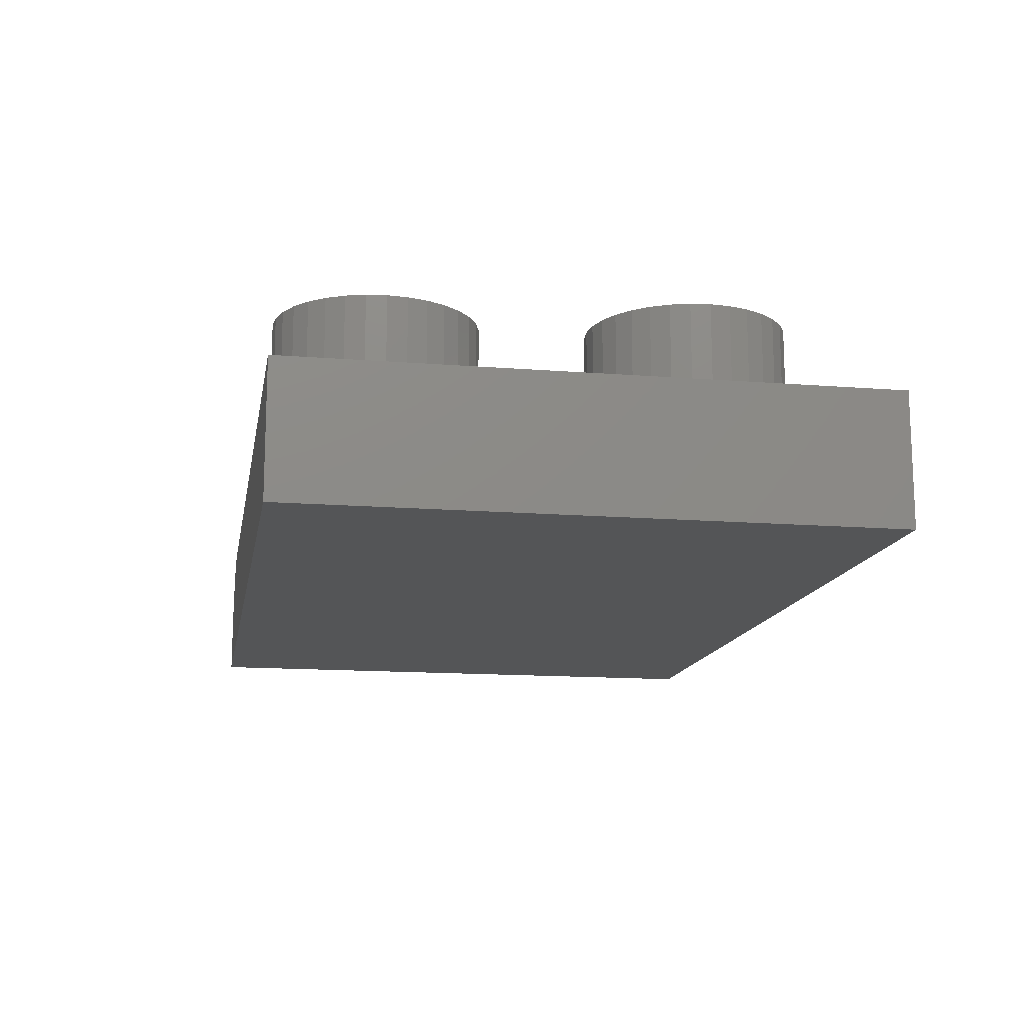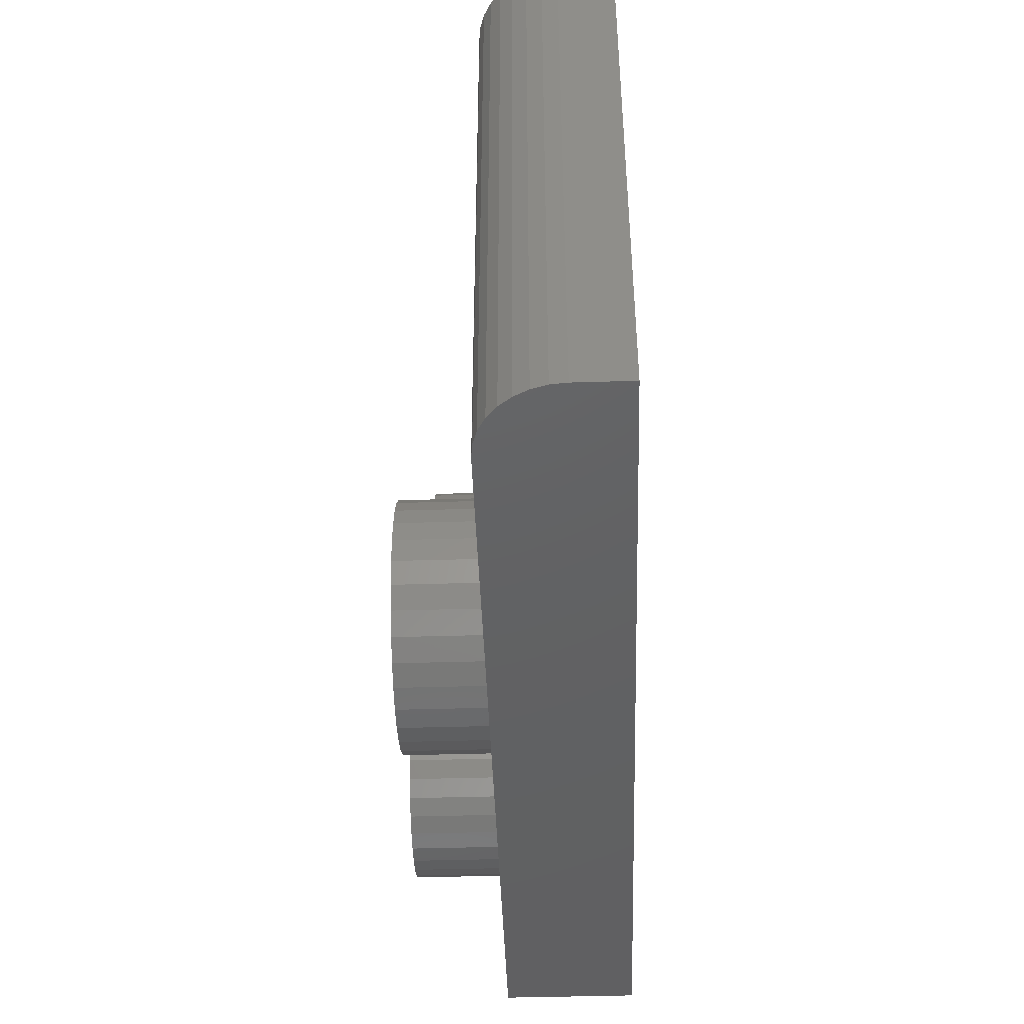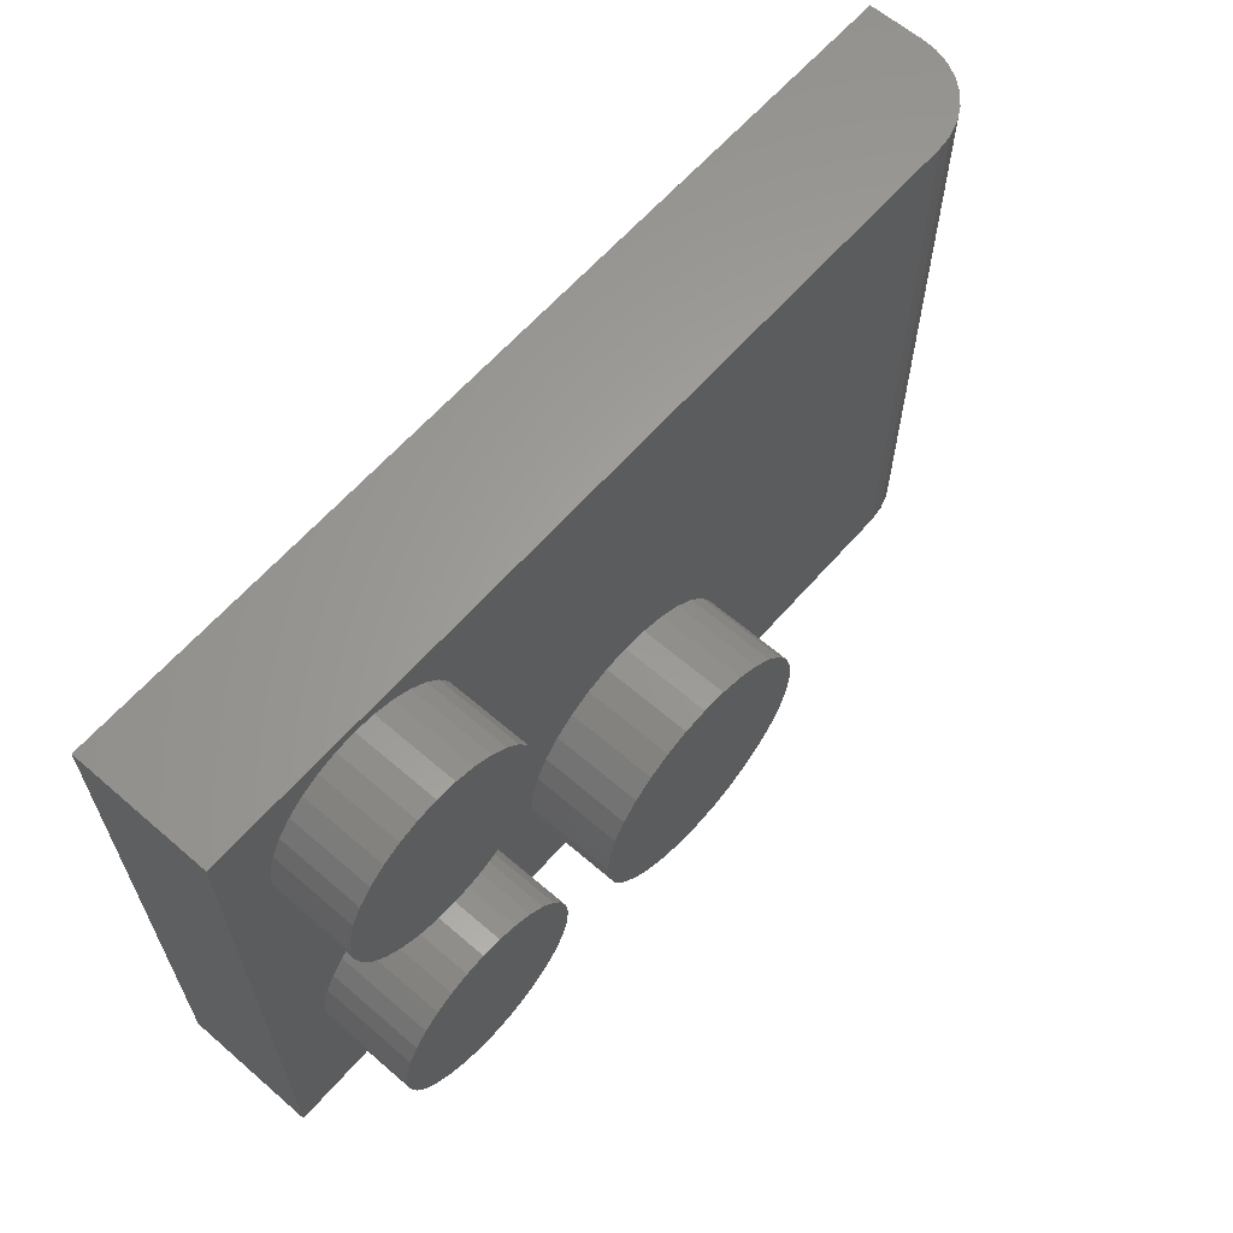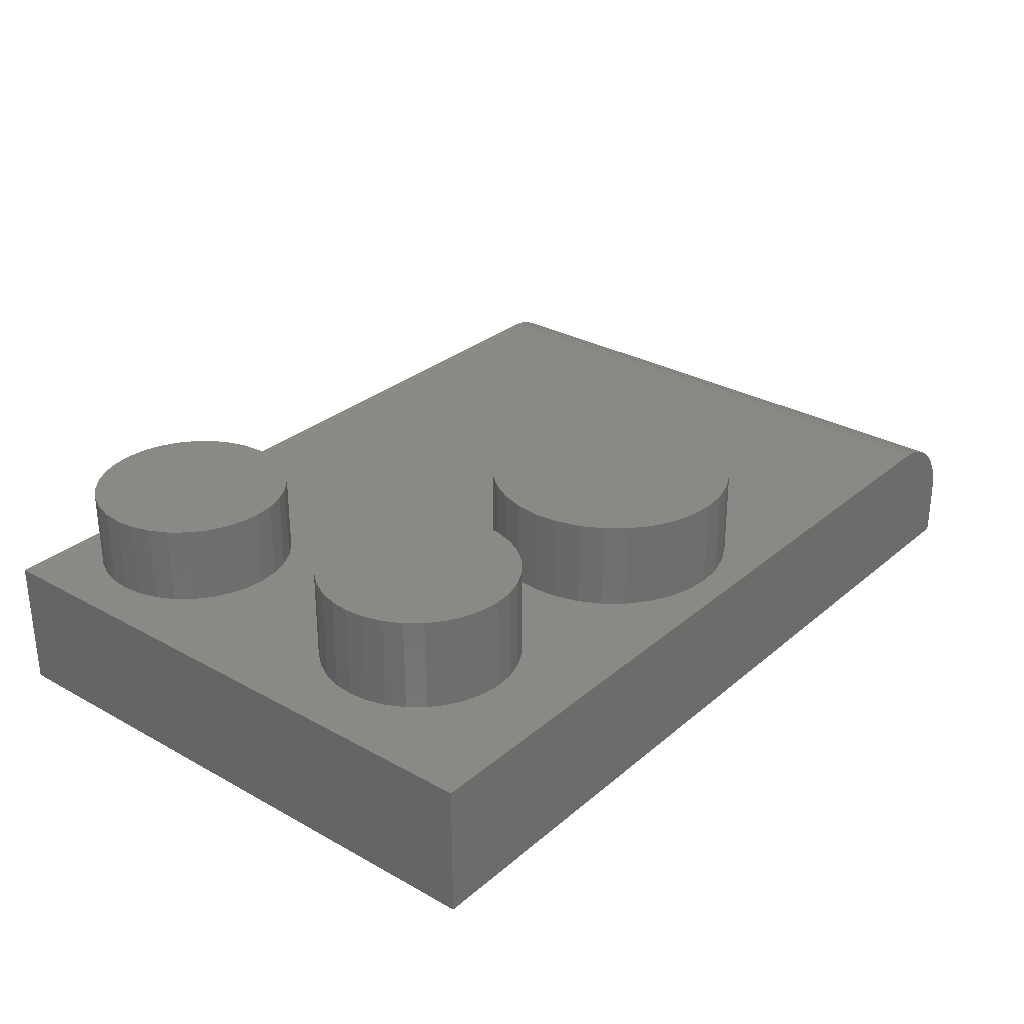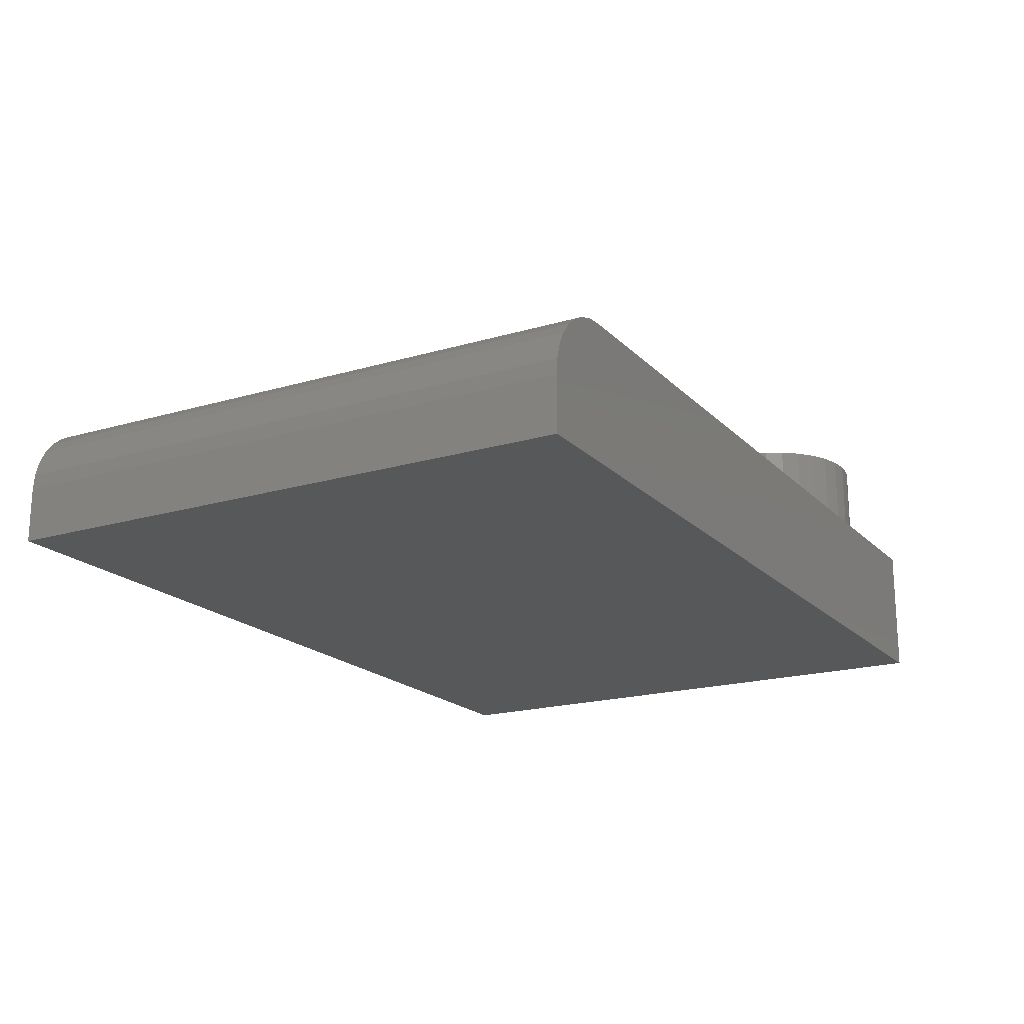
<metadata>
{"format":"stl","ext":"stl","renderer":"f3d","projection":"perspective","resolution":1024,"background":"white","views":[{"elev":-14.0,"azim":-100.0,"up":"+Z"},{"elev":-44.1,"azim":92.0,"up":"+Y"},{"elev":62.5,"azim":-48.9,"up":"+Y"},{"elev":29.7,"azim":-50.7,"up":"+Z"},{"elev":-18.9,"azim":119.5,"up":"+Z"}]}
</metadata>
<code>
# stl→obj: 216 verts, 428 faces
v -0.4745 -0.3217 0.2109
v -0.4437 -0.3187 0.2109
v -0.4593 -0.1423 0.2109
v -0.5041 -0.3307 0.2109
v -0.03645 -0.3142 0.2109
v -0.4129 -0.3217 0.2109
v -0.07347 -0.3255 0.2109
v -0.3832 -0.3307 0.2109
v -0.1375 -0.6474 0.2109
v -0.162 -0.6175 0.2109
v -0.3832 -0.6224 0.2109
v -0.4129 -0.6314 0.2109
v -0.4437 -0.6345 0.2109
v -0.6875 -0.75 0.2109
v 0.6016 -0.75 0.2109
v 0.002056 -0.7052 0.2109
v -0.03645 -0.7014 0.2109
v -0.07347 -0.6902 0.2109
v -0.1076 -0.6719 0.2109
v -0.4745 -0.6314 0.2109
v -0.5041 -0.6224 0.2109
v -0.5314 -0.6078 0.2109
v -0.5553 -0.5882 0.2109
v -0.575 -0.5643 0.2109
v -0.5895 -0.537 0.2109
v -0.5985 -0.5074 0.2109
v -0.6016 -0.4766 0.2109
v 0.6016 0.1877 0.2109
v -0.6875 0.1877 0.2109
v -0.4593 0.1735 0.2109
v -0.4285 0.1705 0.2109
v -0.3989 0.1615 0.2109
v -0.3716 0.1469 0.2109
v -0.3476 0.1273 0.2109
v -0.328 0.1033 0.2109
v -0.3134 0.07605 0.2109
v 0.002056 -0.3104 0.2109
v 0.04056 -0.3142 0.2109
v 0.07759 -0.3255 0.2109
v 0.1117 -0.3437 0.2109
v 0.1416 -0.3683 0.2109
v 0.1662 -0.3982 0.2109
v -0.575 -0.3888 0.2109
v -0.5553 -0.3649 0.2109
v -0.4901 -0.1392 0.2109
v -0.5197 -0.1303 0.2109
v -0.547 -0.1157 0.2109
v -0.5895 -0.4161 0.2109
v -0.5709 -0.09602 0.2109
v -0.5906 -0.0721 0.2109
v -0.6052 -0.0448 0.2109
v -0.5985 -0.4458 0.2109
v -0.6142 -0.01518 0.2109
v -0.6172 0.01562 0.2109
v -0.6142 0.04643 0.2109
v -0.6052 0.07605 0.2109
v -0.5906 0.1033 0.2109
v -0.5709 0.1273 0.2109
v -0.547 0.1469 0.2109
v -0.5197 0.1615 0.2109
v -0.4901 0.1705 0.2109
v -0.3044 0.04643 0.2109
v -0.3014 0.01562 0.2109
v -0.3044 -0.01518 0.2109
v -0.3134 -0.0448 0.2109
v -0.328 -0.0721 0.2109
v -0.3476 -0.09602 0.2109
v -0.3716 -0.1157 0.2109
v -0.3989 -0.1303 0.2109
v -0.4285 -0.1392 0.2109
v 0.1844 -0.4323 0.2109
v 0.1956 -0.4693 0.2109
v 0.1994 -0.5078 0.2109
v 0.1956 -0.5463 0.2109
v 0.1844 -0.5833 0.2109
v 0.1662 -0.6175 0.2109
v 0.1416 -0.6474 0.2109
v 0.1117 -0.6719 0.2109
v 0.07759 -0.6902 0.2109
v 0.04056 -0.7014 0.2109
v -0.5314 -0.3453 0.2109
v -0.1076 -0.3437 0.2109
v -0.3559 -0.3453 0.2109
v -0.1375 -0.3683 0.2109
v -0.332 -0.3649 0.2109
v -0.162 -0.3982 0.2109
v -0.3124 -0.3888 0.2109
v -0.1803 -0.4323 0.2109
v -0.2978 -0.4161 0.2109
v -0.2888 -0.4458 0.2109
v -0.1915 -0.4693 0.2109
v -0.2858 -0.4766 0.2109
v -0.1953 -0.5078 0.2109
v -0.2888 -0.5074 0.2109
v -0.1915 -0.5463 0.2109
v -0.2978 -0.537 0.2109
v -0.1803 -0.5833 0.2109
v -0.3124 -0.5643 0.2109
v -0.332 -0.5882 0.2109
v -0.3559 -0.6078 0.2109
v -0.3014 0.01562 0.3359
v -0.3044 -0.01518 0.3359
v -0.3134 -0.0448 0.3359
v -0.328 -0.0721 0.3359
v -0.3476 -0.09602 0.3359
v -0.3716 -0.1157 0.3359
v -0.3989 -0.1303 0.3359
v -0.4285 -0.1392 0.3359
v -0.4593 -0.1423 0.3359
v -0.4901 -0.1392 0.3359
v -0.5197 -0.1303 0.3359
v -0.547 -0.1157 0.3359
v -0.5709 -0.09602 0.3359
v -0.5906 -0.0721 0.3359
v -0.6052 -0.0448 0.3359
v -0.6142 -0.01518 0.3359
v -0.6172 0.01562 0.3359
v -0.6142 0.04643 0.3359
v -0.6052 0.07605 0.3359
v -0.5906 0.1033 0.3359
v -0.5709 0.1273 0.3359
v -0.547 0.1469 0.3359
v -0.5197 0.1615 0.3359
v -0.4901 0.1705 0.3359
v -0.4593 0.1735 0.3359
v -0.4285 0.1705 0.3359
v -0.3989 0.1615 0.3359
v -0.3716 0.1469 0.3359
v -0.3476 0.1273 0.3359
v -0.328 0.1033 0.3359
v -0.3134 0.07605 0.3359
v -0.3044 0.04643 0.3359
v -0.2858 -0.4766 0.3594
v -0.2888 -0.5074 0.3594
v -0.2978 -0.537 0.3594
v -0.3124 -0.5643 0.3594
v -0.332 -0.5882 0.3594
v -0.3559 -0.6078 0.3594
v -0.3832 -0.6224 0.3594
v -0.4129 -0.6314 0.3594
v -0.4437 -0.6345 0.3594
v -0.4745 -0.6314 0.3594
v -0.5041 -0.6224 0.3594
v -0.5314 -0.6078 0.3594
v -0.5553 -0.5882 0.3594
v -0.575 -0.5643 0.3594
v -0.5895 -0.537 0.3594
v -0.5985 -0.5074 0.3594
v -0.6016 -0.4766 0.3594
v -0.5985 -0.4458 0.3594
v -0.5895 -0.4161 0.3594
v -0.575 -0.3888 0.3594
v -0.5553 -0.3649 0.3594
v -0.5314 -0.3453 0.3594
v -0.5041 -0.3307 0.3594
v -0.4745 -0.3217 0.3594
v -0.4437 -0.3187 0.3594
v -0.4129 -0.3217 0.3594
v -0.3832 -0.3307 0.3594
v -0.3559 -0.3453 0.3594
v -0.332 -0.3649 0.3594
v -0.3124 -0.3888 0.3594
v -0.2978 -0.4161 0.3594
v -0.2888 -0.4458 0.3594
v 0.1994 -0.5078 0.3516
v 0.1956 -0.5463 0.3516
v 0.1844 -0.5833 0.3516
v 0.1662 -0.6175 0.3516
v 0.1416 -0.6474 0.3516
v 0.1117 -0.6719 0.3516
v 0.07759 -0.6902 0.3516
v 0.04056 -0.7014 0.3516
v 0.002056 -0.7052 0.3516
v -0.03645 -0.7014 0.3516
v -0.07347 -0.6902 0.3516
v -0.1076 -0.6719 0.3516
v -0.1375 -0.6474 0.3516
v -0.162 -0.6175 0.3516
v -0.1803 -0.5833 0.3516
v -0.1915 -0.5463 0.3516
v -0.1953 -0.5078 0.3516
v -0.1915 -0.4693 0.3516
v -0.1803 -0.4323 0.3516
v -0.162 -0.3982 0.3516
v -0.1375 -0.3683 0.3516
v -0.1076 -0.3437 0.3516
v -0.07347 -0.3255 0.3516
v -0.03645 -0.3142 0.3516
v 0.002056 -0.3104 0.3516
v 0.04056 -0.3142 0.3516
v 0.07759 -0.3255 0.3516
v 0.1117 -0.3437 0.3516
v 0.1416 -0.3683 0.3516
v 0.1662 -0.3982 0.3516
v 0.1844 -0.4323 0.3516
v 0.1956 -0.4693 0.3516
v 0.6259 0.1877 0.2085
v 0.6494 0.1877 0.2014
v 0.671 0.1877 0.1899
v 0.69 0.1877 0.1743
v 0.7055 0.1877 0.1554
v 0.717 0.1877 0.1338
v 0.7242 0.1877 0.1103
v 0.7266 0.1877 0.08594
v 0.7266 0.1877 0
v -0.6875 0.1877 0
v 0.7266 -0.75 0.08594
v 0.7266 -0.75 0
v 0.7242 -0.75 0.1103
v 0.717 -0.75 0.1338
v 0.7055 -0.75 0.1554
v 0.69 -0.75 0.1743
v 0.671 -0.75 0.1899
v 0.6494 -0.75 0.2014
v 0.6259 -0.75 0.2085
v -0.6875 -0.75 0
f 1 2 3
f 4 1 3
f 3 2 5
f 5 2 6
f 5 6 7
f 7 6 8
f 9 10 11
f 9 11 12
f 9 12 13
f 14 15 16
f 14 16 17
f 14 17 18
f 14 18 19
f 14 19 9
f 14 9 13
f 14 13 20
f 14 20 21
f 14 21 22
f 14 22 23
f 14 23 24
f 14 24 25
f 14 25 26
f 14 26 27
f 28 29 30
f 28 30 31
f 28 31 32
f 28 32 33
f 28 33 34
f 28 34 35
f 28 35 36
f 28 36 37
f 28 37 38
f 28 38 39
f 28 39 40
f 28 40 41
f 28 41 42
f 28 42 15
f 43 44 45
f 43 45 46
f 43 46 47
f 48 43 47
f 48 47 49
f 48 49 50
f 48 50 51
f 29 14 27
f 29 27 52
f 29 52 48
f 29 48 51
f 29 51 53
f 29 53 54
f 29 54 55
f 29 55 56
f 29 56 57
f 29 57 58
f 29 58 59
f 29 59 60
f 29 60 61
f 29 61 30
f 37 36 62
f 37 62 63
f 37 63 64
f 37 64 65
f 37 65 66
f 37 66 67
f 37 67 68
f 37 68 69
f 37 69 70
f 37 70 3
f 37 3 5
f 15 42 71
f 15 71 72
f 15 72 73
f 15 73 74
f 15 74 75
f 15 75 76
f 15 76 77
f 15 77 78
f 15 78 79
f 15 79 80
f 15 80 16
f 45 44 3
f 3 44 81
f 3 81 4
f 7 8 82
f 82 8 83
f 82 83 84
f 84 83 85
f 84 85 86
f 86 85 87
f 86 87 88
f 88 87 89
f 88 89 90
f 88 90 91
f 91 90 92
f 91 92 93
f 93 92 94
f 93 94 95
f 95 94 96
f 95 96 97
f 97 96 98
f 97 98 99
f 97 99 10
f 10 99 100
f 10 100 11
f 63 101 64
f 64 101 102
f 64 102 65
f 65 102 103
f 65 103 66
f 66 103 104
f 66 104 67
f 67 104 105
f 67 105 68
f 68 105 106
f 68 106 69
f 69 106 107
f 69 107 70
f 70 107 108
f 70 108 3
f 3 108 109
f 3 109 45
f 45 109 110
f 45 110 46
f 46 110 111
f 46 111 47
f 47 111 112
f 47 112 49
f 49 112 113
f 49 113 50
f 50 113 114
f 50 114 51
f 51 114 115
f 51 115 53
f 53 115 116
f 53 116 54
f 54 116 117
f 54 117 55
f 55 117 118
f 55 118 56
f 56 118 119
f 56 119 57
f 57 119 120
f 57 120 58
f 58 120 121
f 58 121 59
f 59 121 122
f 59 122 60
f 60 122 123
f 60 123 61
f 61 123 124
f 61 124 30
f 30 124 125
f 30 125 31
f 31 125 126
f 31 126 32
f 32 126 127
f 32 127 33
f 33 127 128
f 33 128 34
f 34 128 129
f 34 129 35
f 35 129 130
f 35 130 36
f 36 130 131
f 36 131 62
f 62 131 132
f 62 132 63
f 63 132 101
f 124 126 125
f 126 124 123
f 126 123 127
f 107 110 108
f 108 110 109
f 127 123 128
f 128 123 122
f 128 122 129
f 129 122 121
f 129 121 130
f 130 121 120
f 130 120 131
f 131 120 119
f 131 119 132
f 132 119 118
f 132 118 101
f 101 118 117
f 101 117 102
f 102 117 116
f 102 116 103
f 103 116 115
f 103 115 104
f 104 115 114
f 104 114 105
f 105 114 113
f 105 113 106
f 106 113 112
f 106 112 107
f 107 112 111
f 107 111 110
f 92 133 94
f 94 133 134
f 94 134 96
f 96 134 135
f 96 135 98
f 98 135 136
f 98 136 99
f 99 136 137
f 99 137 100
f 100 137 138
f 100 138 11
f 11 138 139
f 11 139 12
f 12 139 140
f 12 140 13
f 13 140 141
f 13 141 20
f 20 141 142
f 20 142 21
f 21 142 143
f 21 143 22
f 22 143 144
f 22 144 23
f 23 144 145
f 23 145 24
f 24 145 146
f 24 146 25
f 25 146 147
f 25 147 26
f 26 147 148
f 26 148 27
f 27 148 149
f 27 149 52
f 52 149 150
f 52 150 48
f 48 150 151
f 48 151 43
f 43 151 152
f 43 152 44
f 44 152 153
f 44 153 81
f 81 153 154
f 81 154 4
f 4 154 155
f 4 155 1
f 1 155 156
f 1 156 2
f 2 156 157
f 2 157 6
f 6 157 158
f 6 158 8
f 8 158 159
f 8 159 83
f 83 159 160
f 83 160 85
f 85 160 161
f 85 161 87
f 87 161 162
f 87 162 89
f 89 162 163
f 89 163 90
f 90 163 164
f 90 164 92
f 92 164 133
f 156 158 157
f 158 156 155
f 158 155 159
f 139 142 140
f 140 142 141
f 159 155 160
f 160 155 154
f 160 154 161
f 161 154 153
f 161 153 162
f 162 153 152
f 162 152 163
f 163 152 151
f 163 151 164
f 164 151 150
f 164 150 133
f 133 150 149
f 133 149 134
f 134 149 148
f 134 148 135
f 135 148 147
f 135 147 136
f 136 147 146
f 136 146 137
f 137 146 145
f 137 145 138
f 138 145 144
f 138 144 139
f 139 144 143
f 139 143 142
f 73 165 74
f 74 165 166
f 74 166 75
f 75 166 167
f 75 167 76
f 76 167 168
f 76 168 77
f 77 168 169
f 77 169 78
f 78 169 170
f 78 170 79
f 79 170 171
f 79 171 80
f 80 171 172
f 80 172 16
f 16 172 173
f 16 173 17
f 17 173 174
f 17 174 18
f 18 174 175
f 18 175 19
f 19 175 176
f 19 176 9
f 9 176 177
f 9 177 10
f 10 177 178
f 10 178 97
f 97 178 179
f 97 179 95
f 95 179 180
f 95 180 93
f 93 180 181
f 93 181 91
f 91 181 182
f 91 182 88
f 88 182 183
f 88 183 86
f 86 183 184
f 86 184 84
f 84 184 185
f 84 185 82
f 82 185 186
f 82 186 7
f 7 186 187
f 7 187 5
f 5 187 188
f 5 188 37
f 37 188 189
f 37 189 38
f 38 189 190
f 38 190 39
f 39 190 191
f 39 191 40
f 40 191 192
f 40 192 41
f 41 192 193
f 41 193 42
f 42 193 194
f 42 194 71
f 71 194 195
f 71 195 72
f 72 195 196
f 72 196 73
f 73 196 165
f 188 190 189
f 190 188 187
f 190 187 191
f 171 174 172
f 172 174 173
f 191 187 192
f 192 187 186
f 192 186 193
f 193 186 185
f 193 185 194
f 194 185 184
f 194 184 195
f 195 184 183
f 195 183 196
f 196 183 182
f 196 182 165
f 165 182 181
f 165 181 166
f 166 181 180
f 166 180 167
f 167 180 179
f 167 179 168
f 168 179 178
f 168 178 169
f 169 178 177
f 169 177 170
f 170 177 176
f 170 176 171
f 171 176 175
f 171 175 174
f 28 197 198
f 28 198 199
f 28 199 200
f 28 200 201
f 28 201 202
f 28 202 203
f 28 203 204
f 28 204 205
f 28 205 206
f 28 206 29
f 207 208 204
f 204 208 205
f 208 207 209
f 208 209 210
f 208 210 211
f 208 211 212
f 208 212 213
f 208 213 214
f 208 214 215
f 208 215 15
f 208 15 14
f 208 14 216
f 207 204 209
f 209 204 203
f 209 203 210
f 210 203 202
f 210 202 211
f 211 202 201
f 211 201 212
f 212 201 200
f 212 200 213
f 213 200 199
f 213 199 214
f 214 199 198
f 214 198 215
f 215 198 197
f 215 197 15
f 15 197 28
f 216 206 208
f 208 206 205
f 29 206 14
f 14 206 216

</code>
